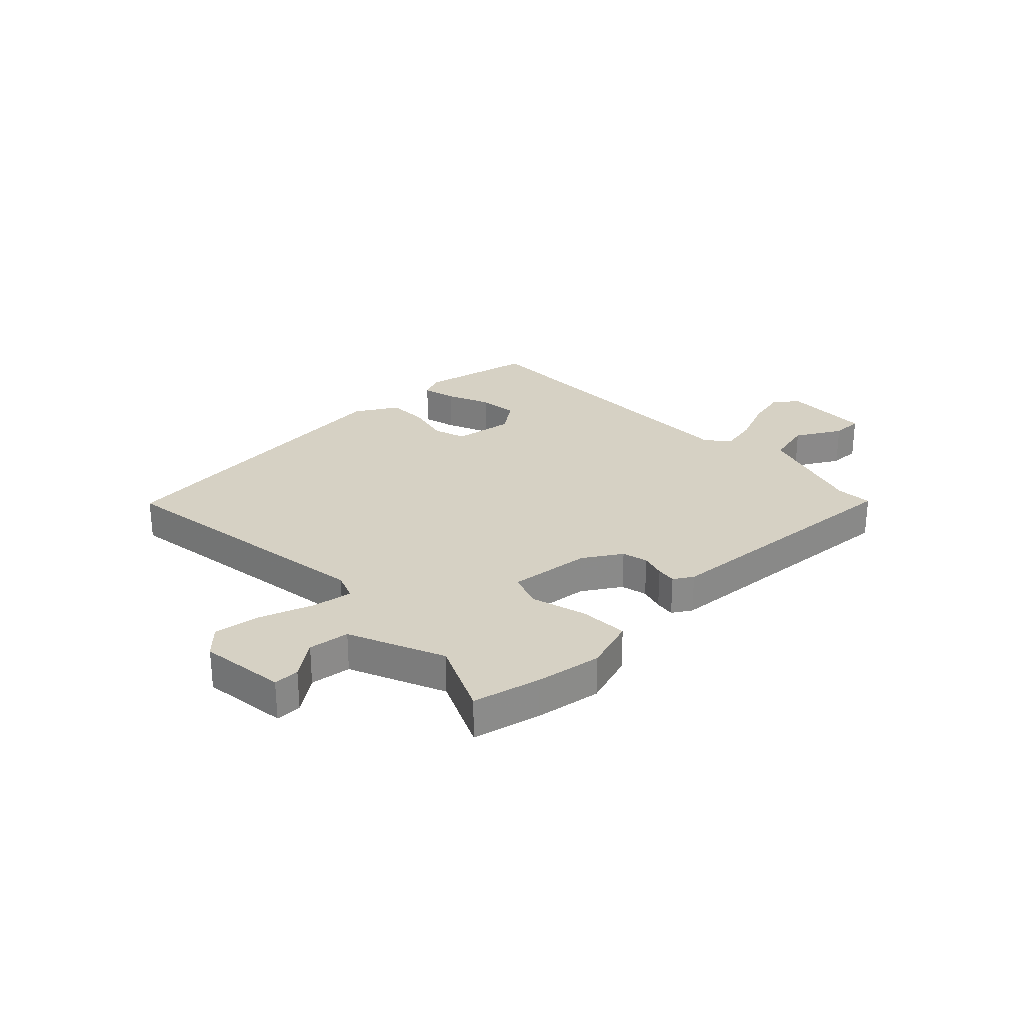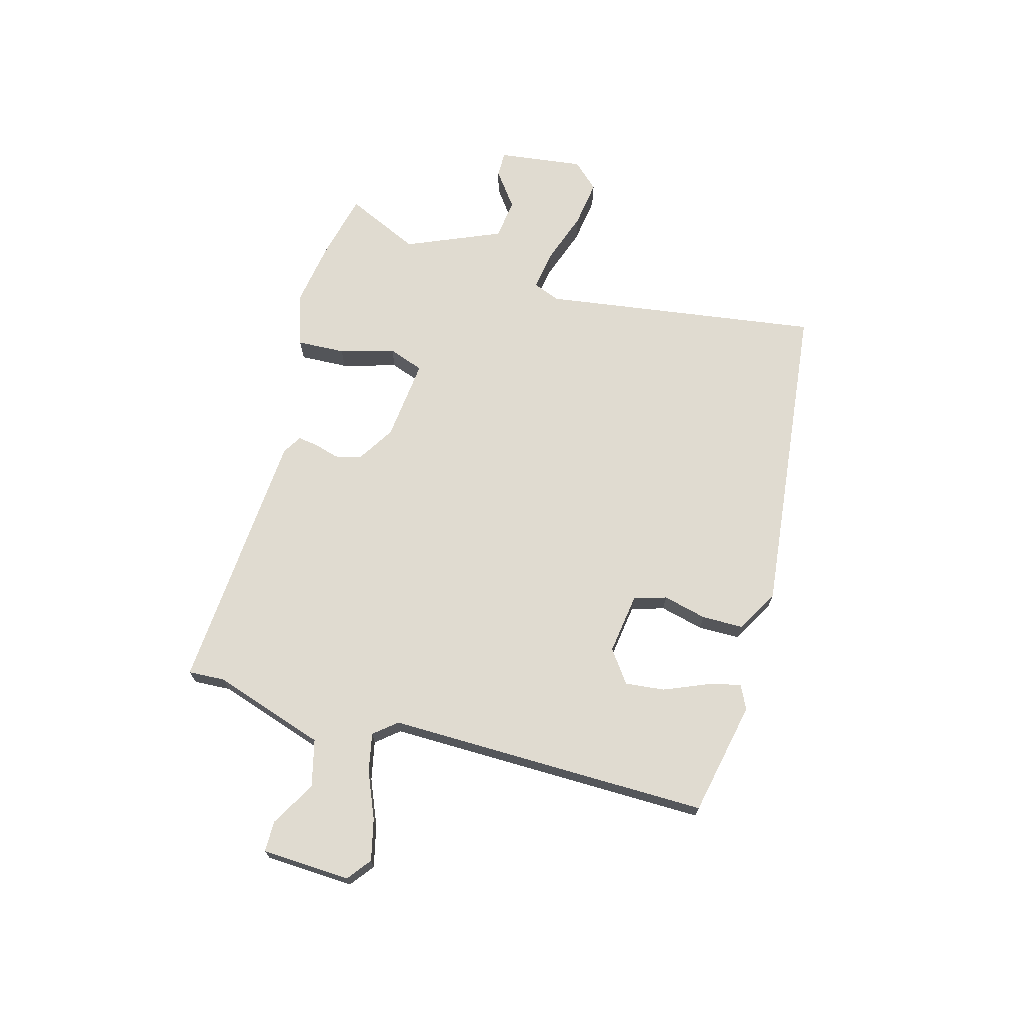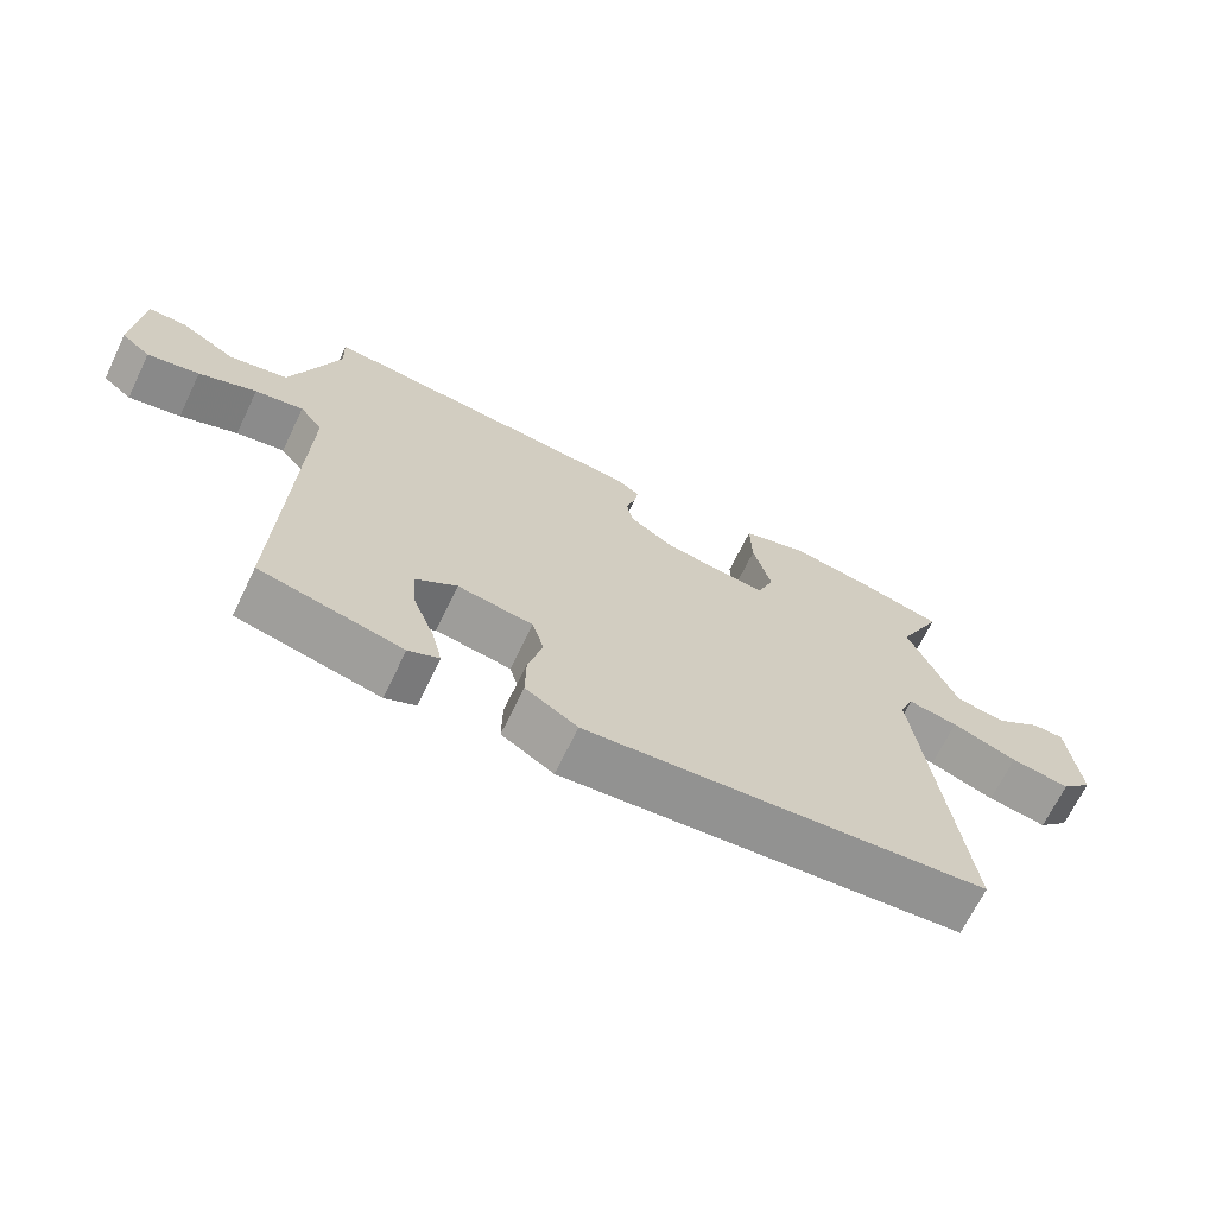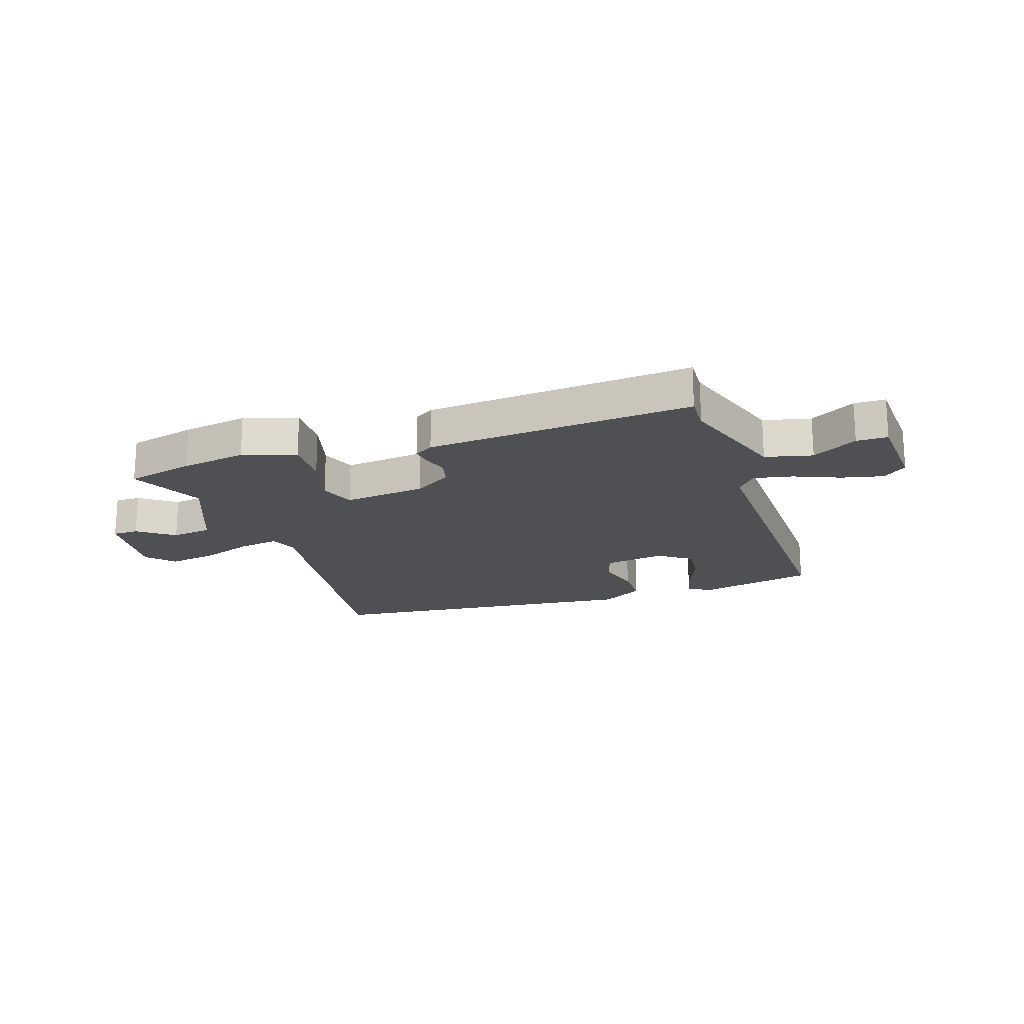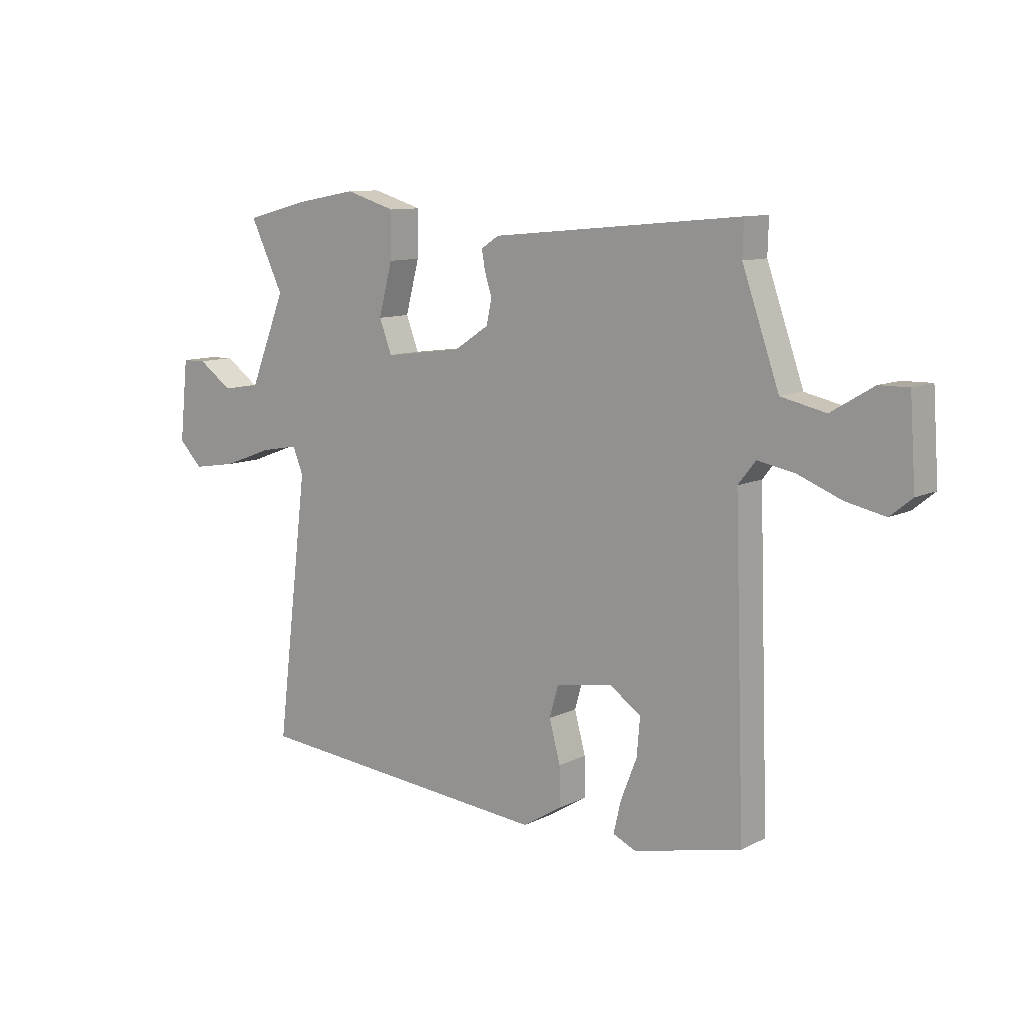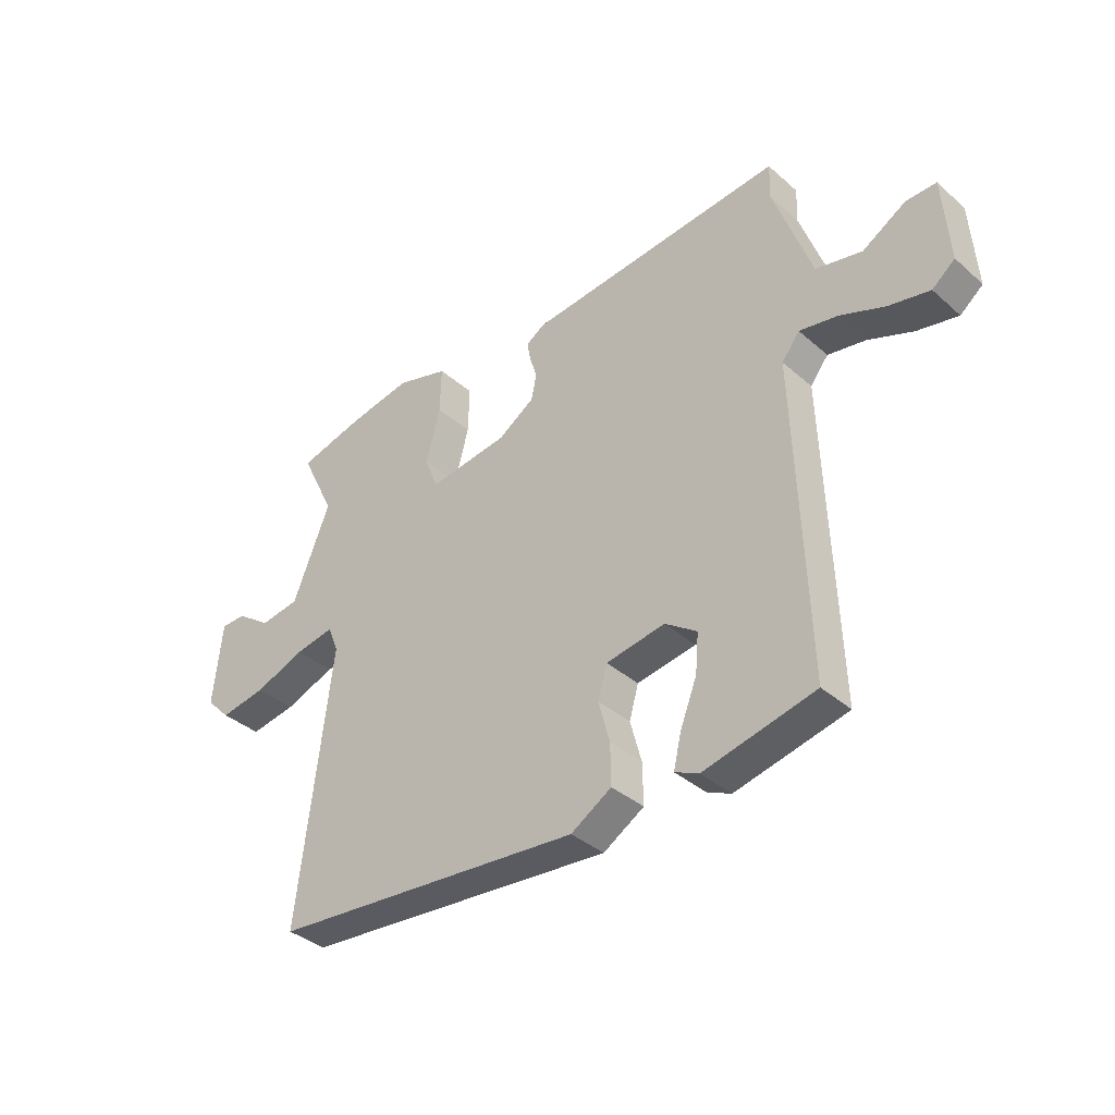
<metadata>
{"format":"obj","ext":"obj","renderer":"f3d","projection":"perspective","resolution":1024,"background":"white","views":[{"elev":26.8,"azim":-45.2,"up":"+Y"},{"elev":69.8,"azim":104.2,"up":"+Y"},{"elev":-68.1,"azim":154.2,"up":"+Z"},{"elev":-19.2,"azim":17.6,"up":"+Y"},{"elev":10.2,"azim":38.9,"up":"+Z"},{"elev":-37.0,"azim":41.8,"up":"+Z"}]}
</metadata>
<code>
v -0.524 0.07 -0.477
v -0.463 0.07 0.024
v -0.483 0.07 0.073
v -0.555 0.07 0.06
v -0.649 0.07 0.025
v -0.734 0.07 0.011
v -0.779 0.07 0.057
v -0.763 0.07 0.211
v -0.717 0.07 0.212
v -0.652 0.07 0.166
v -0.579 0.07 0.177
v -0.51 0.07 0.349
v -0.574 0.07 0.481
v -0.453 0.07 0.512
v -0.336 0.07 0.533
v -0.24 0.07 0.504
v -0.242 0.07 0.417
v -0.268 0.07 0.318
v -0.244 0.07 0.255
v -0.096 0.07 0.274
v -0.029 0.07 0.318
v -0.019 0.07 0.365
v -0.033 0.07 0.409
v -0.039 0.07 0.445
v -0.005 0.07 0.467
v 0.472 0.07 0.511
v 0.47 0.07 0.445
v 0.54 0.07 0.245
v 0.625 0.07 0.226
v 0.705 0.07 0.274
v 0.761 0.07 0.275
v 0.772 0.07 0.116
v 0.73 0.07 0.082
v 0.655 0.07 0.098
v 0.572 0.07 0.131
v 0.502 0.07 0.144
v 0.469 0.07 0.102
v 0.489 0.07 -0.478
v 0.284 0.07 -0.525
v 0.24 0.07 -0.505
v 0.254 0.07 -0.445
v 0.285 0.07 -0.366
v 0.291 0.07 -0.295
v 0.232 0.07 -0.254
v 0.123 0.07 -0.272
v 0.106 0.07 -0.331
v 0.127 0.07 -0.409
v 0.128 0.07 -0.483
v 0.053 0.07 -0.529
v -0.524 0 -0.477
v -0.463 0 0.024
v -0.483 0 0.073
v -0.555 0 0.06
v -0.649 0 0.025
v -0.734 0 0.011
v -0.779 0 0.057
v -0.763 0 0.211
v -0.717 0 0.212
v -0.652 0 0.166
v -0.579 0 0.177
v -0.51 0 0.349
v -0.574 0 0.481
v -0.453 0 0.512
v -0.336 0 0.533
v -0.24 0 0.504
v -0.242 0 0.417
v -0.268 0 0.318
v -0.244 0 0.255
v -0.096 0 0.274
v -0.029 0 0.318
v -0.019 0 0.365
v -0.033 0 0.409
v -0.039 0 0.445
v -0.005 0 0.467
v 0.472 0 0.511
v 0.47 0 0.445
v 0.54 0 0.245
v 0.625 0 0.226
v 0.705 0 0.274
v 0.761 0 0.275
v 0.772 0 0.116
v 0.73 0 0.082
v 0.655 0 0.098
v 0.572 0 0.131
v 0.502 0 0.144
v 0.469 0 0.102
v 0.489 0 -0.478
v 0.284 0 -0.525
v 0.24 0 -0.505
v 0.254 0 -0.445
v 0.285 0 -0.366
v 0.291 0 -0.295
v 0.232 0 -0.254
v 0.123 0 -0.272
v 0.106 0 -0.331
v 0.127 0 -0.409
v 0.128 0 -0.483
v 0.053 0 -0.529
f 49 1 2
f 48 49 2
f 47 48 2
f 46 47 2
f 45 46 2 3
f 44 45 3
f 40 41 42
f 39 40 42
f 38 39 42
f 37 38 42
f 37 42 43
f 33 34 35
f 32 33 35
f 31 32 35
f 30 31 35
f 29 30 35
f 28 29 35 36
f 27 28 36 37
f 25 26 27
f 24 25 27
f 23 24 27
f 22 23 27
f 37 43 44
f 27 37 44
f 22 27 44
f 21 22 44
f 16 17 18
f 15 16 18
f 14 15 18
f 13 14 18
f 12 13 18
f 11 12 18 19
f 8 9 10
f 7 8 10
f 6 7 10
f 5 6 10
f 4 5 10
f 3 4 10 11
f 11 19 20
f 3 11 20
f 44 3 20
f 20 21 44
f 51 50 98
f 51 98 97
f 51 97 96
f 51 96 95
f 52 51 95 94
f 52 94 93
f 91 90 89
f 91 89 88
f 91 88 87
f 91 87 86
f 92 91 86
f 84 83 82
f 84 82 81
f 84 81 80
f 84 80 79
f 84 79 78
f 85 84 78 77
f 86 85 77 76
f 76 75 74
f 76 74 73
f 76 73 72
f 76 72 71
f 93 92 86
f 93 86 76
f 93 76 71
f 93 71 70
f 67 66 65
f 67 65 64
f 67 64 63
f 67 63 62
f 67 62 61
f 68 67 61 60
f 59 58 57
f 59 57 56
f 59 56 55
f 59 55 54
f 59 54 53
f 60 59 53 52
f 69 68 60
f 69 60 52
f 69 52 93
f 93 70 69
f 1 50 51 2
f 2 51 52 3
f 3 52 53 4
f 4 53 54 5
f 5 54 55 6
f 6 55 56 7
f 7 56 57 8
f 8 57 58 9
f 9 58 59 10
f 10 59 60 11
f 11 60 61 12
f 12 61 62 13
f 13 62 63 14
f 14 63 64 15
f 15 64 65 16
f 16 65 66 17
f 17 66 67 18
f 18 67 68 19
f 19 68 69 20
f 20 69 70 21
f 21 70 71 22
f 22 71 72 23
f 23 72 73 24
f 24 73 74 25
f 25 74 75 26
f 26 75 76 27
f 27 76 77 28
f 28 77 78 29
f 29 78 79 30
f 30 79 80 31
f 31 80 81 32
f 32 81 82 33
f 33 82 83 34
f 34 83 84 35
f 35 84 85 36
f 36 85 86 37
f 37 86 87 38
f 38 87 88 39
f 39 88 89 40
f 40 89 90 41
f 41 90 91 42
f 42 91 92 43
f 43 92 93 44
f 44 93 94 45
f 45 94 95 46
f 46 95 96 47
f 47 96 97 48
f 48 97 98 49
f 49 98 50 1

</code>
